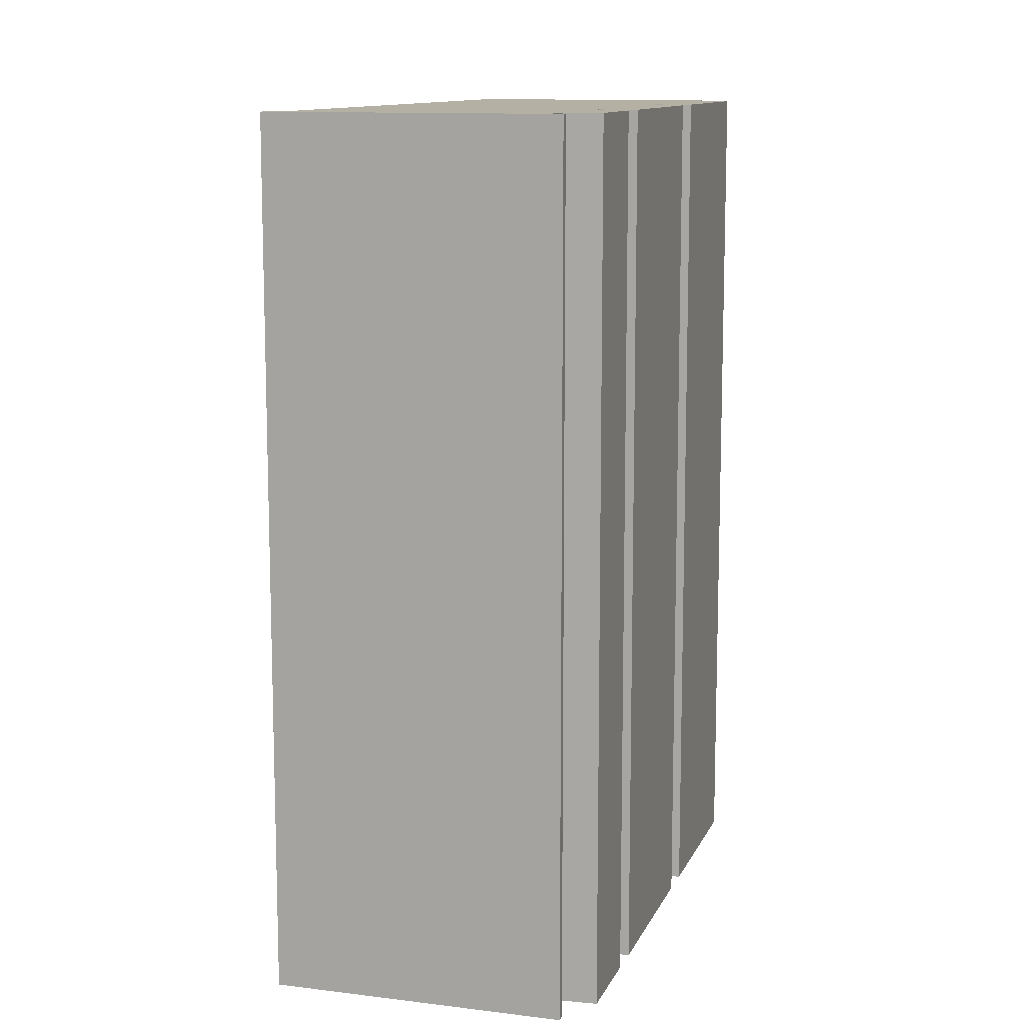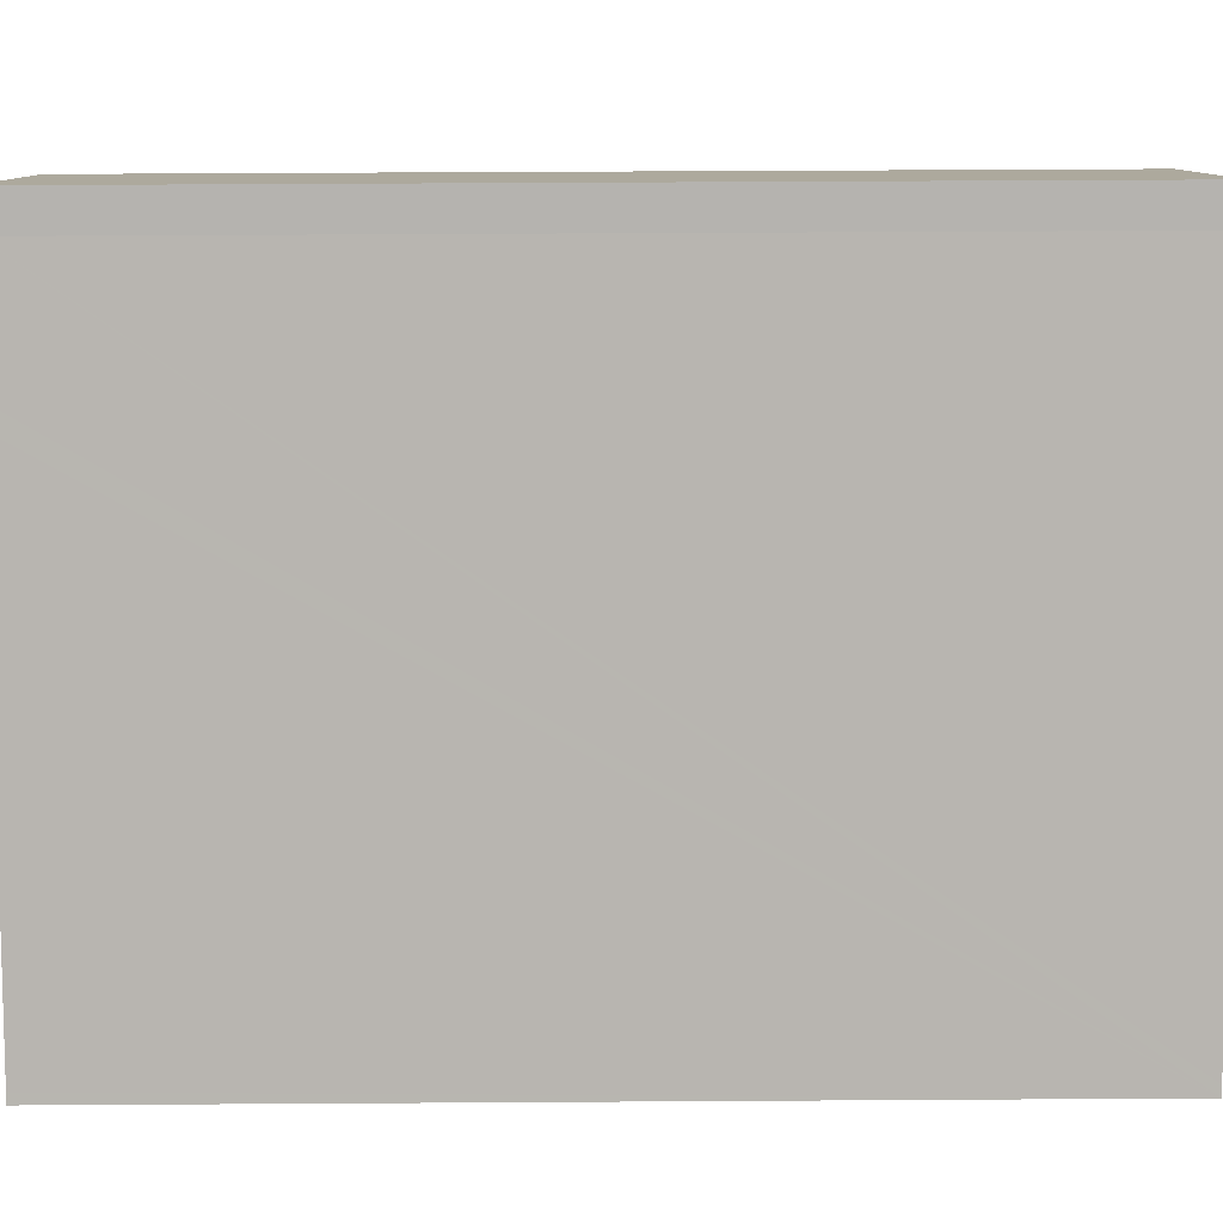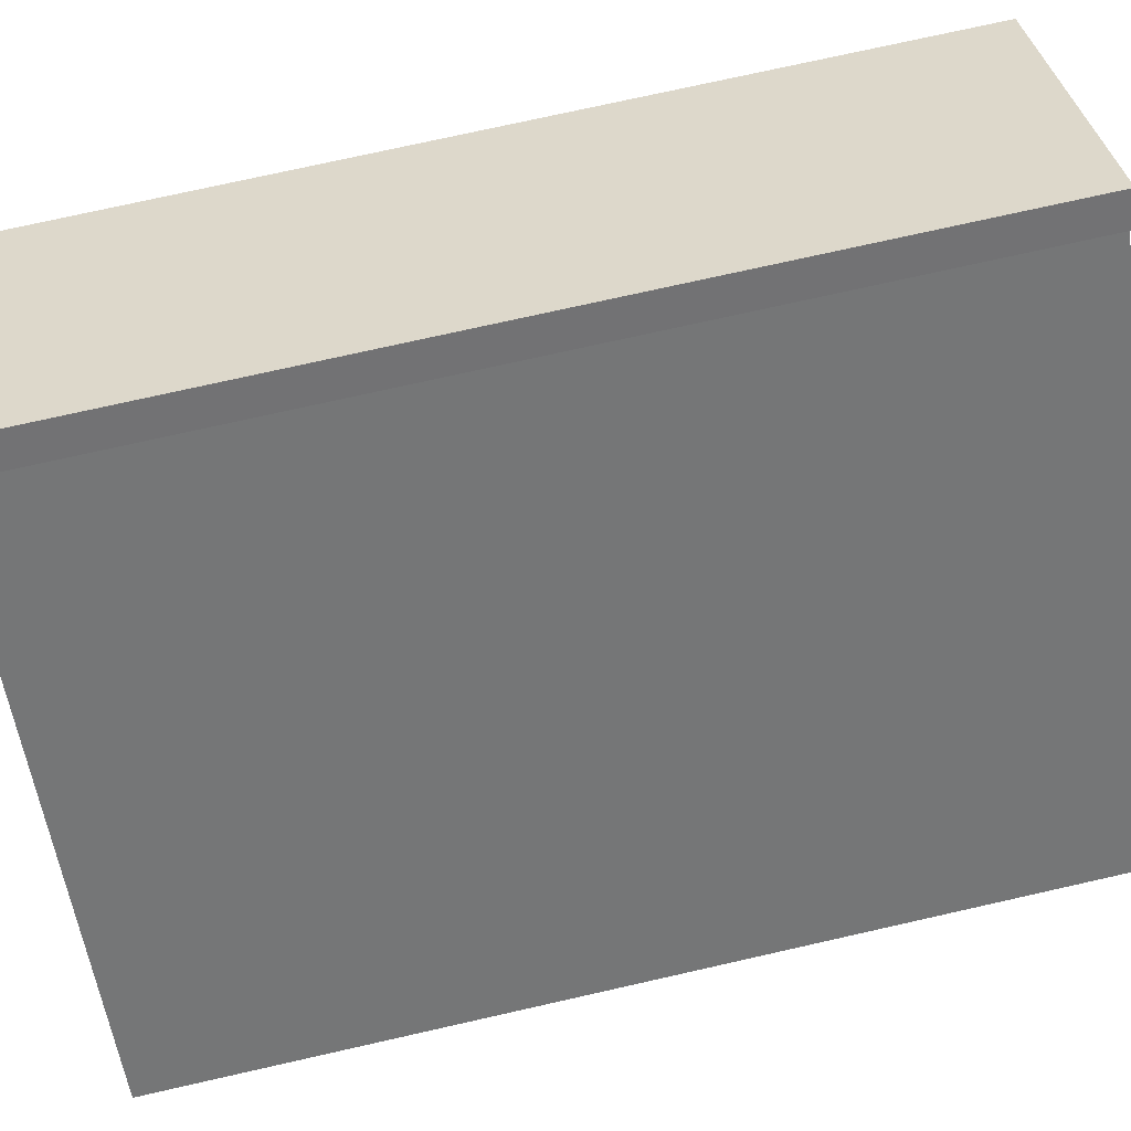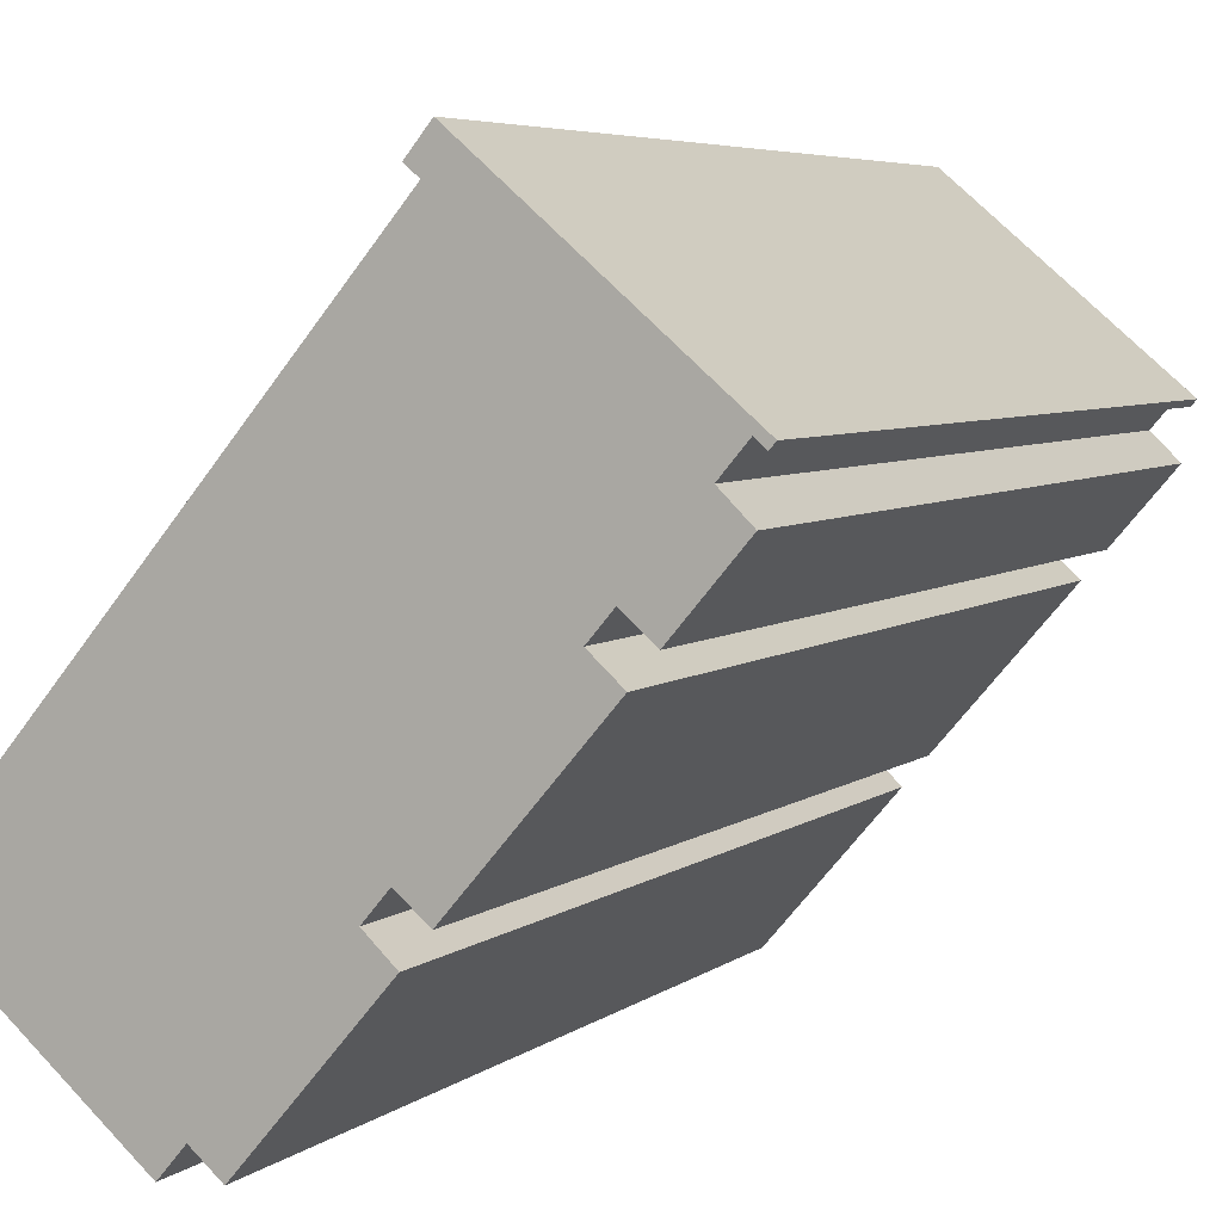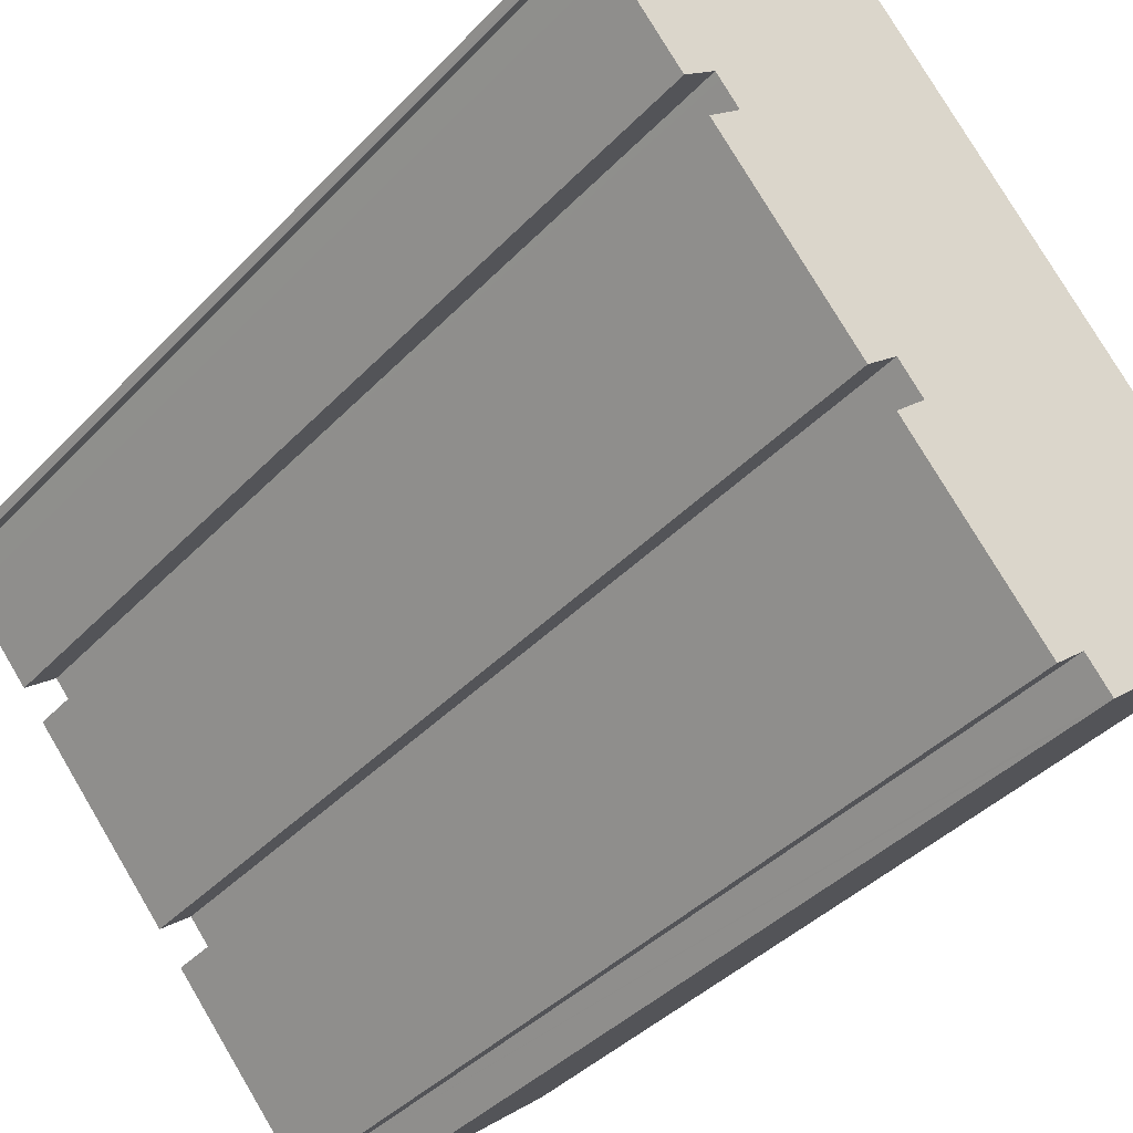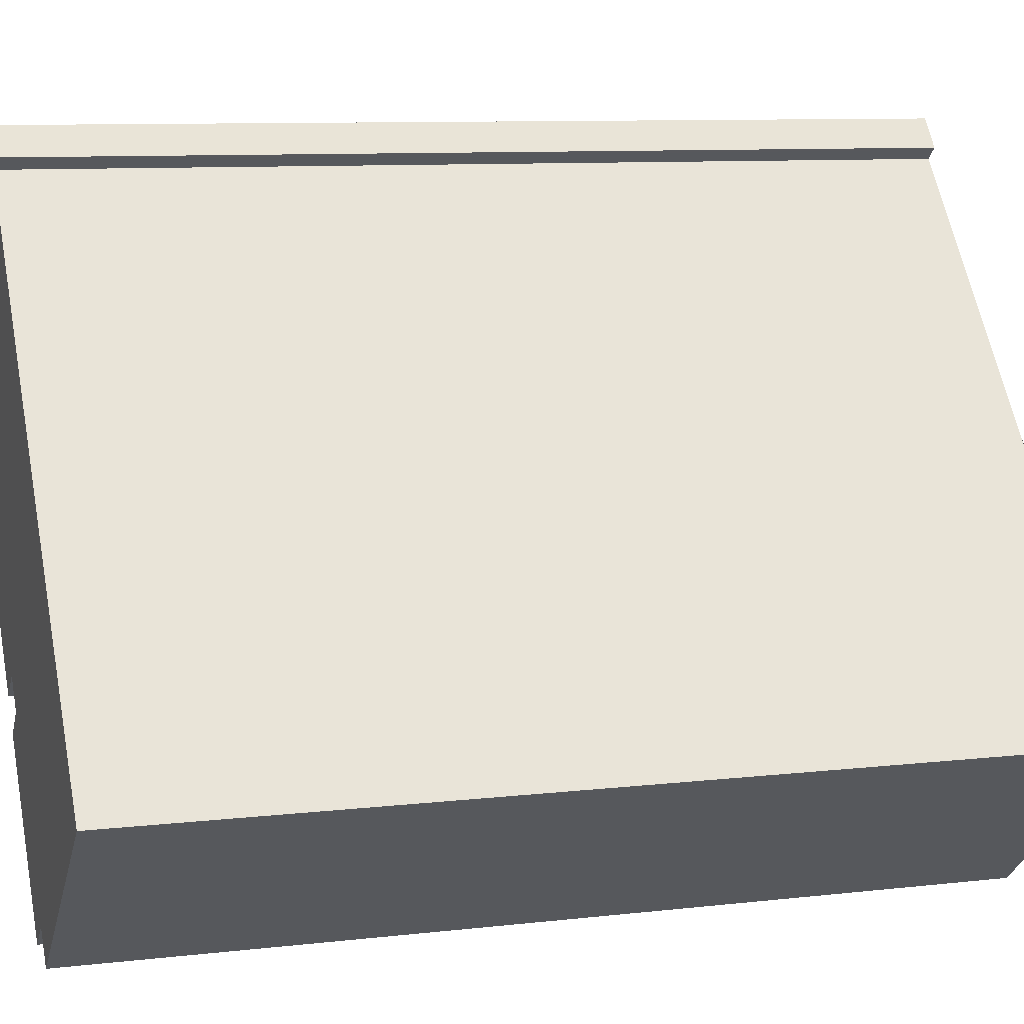
<metadata>
{"format":"obj","ext":"obj","renderer":"f3d","projection":"perspective","resolution":1024,"background":"white","views":[{"elev":11.4,"azim":57.3,"up":"+Y"},{"elev":49.2,"azim":-90.4,"up":"+Z"},{"elev":74.9,"azim":-102.7,"up":"+Z"},{"elev":5.4,"azim":25.9,"up":"+Z"},{"elev":-40.1,"azim":141.5,"up":"+Z"},{"elev":9.3,"azim":-107.1,"up":"+Z"}]}
</metadata>
<code>
v  9.401 12.86 4.697
v  5.747 12.86 7.122
v  6.07 12.86 7.515
v  5.782 12.86 7.091
v  5.933 12.86 6.962
v  4.838 12.86 5.677
v  9.171 12.86 4.734
v  4.646 12.86 5.452
v  0.094 12.86 0.11
v  0 12.86 7.874e-16
v  9.315 12.86 4.602
v  9.348 12.86 4.638
v  9.217 12.86 3.92
v  7.872 12.86 3.213
v  8.814 12.86 4.313
v  8.3 12.86 2.847
v  7.981 12.86 2.46
v  5.973 12.86 0.214
v  5.588 12.86 0.543
v  6.016 12.86 0.177
v  3.754 12.86 -2.468
v  3.332 12.86 -2.108
v  5.666 12.86 -0.245
v  5.248 12.86 0.145
v  2.974 12.86 -2.527
v  7.556 12.86 2.843
v  7.805 12.86 3.134
v  7.623 12.86 2.921
v  7.921 12.86 2.514
v  2.989 12.86 -2.51
v  9.315 -2.818e-16 4.602
v  9.171 -2.899e-16 4.734
v  8.3 -1.743e-16 2.847
v  7.872 -1.967e-16 3.213
v  6.016 -1.084e-17 0.177
v  5.588 -3.325e-17 0.543
v  5.973 -1.31e-17 0.214
v  3.754 1.511e-16 -2.468
v  3.332 1.291e-16 -2.108
v  2.974 1.547e-16 -2.527
v  0 0 0
v  5.933 -4.263e-16 6.962
v  5.782 -4.342e-16 7.091
v  5.747 -4.361e-16 7.122
v  8.814 -2.641e-16 4.313
v  9.217 -2.4e-16 3.92
v  7.556 -1.741e-16 2.843
v  7.805 -1.919e-16 3.134
v  7.623 -1.789e-16 2.921
v  7.981 -1.506e-16 2.46
v  5.248 -8.879e-18 0.145
v  5.666 1.5e-17 -0.245
v  2.989 1.537e-16 -2.51
v  9.348 -2.84e-16 4.638
v  9.401 -2.876e-16 4.697
v  7.921 -1.539e-16 2.514
v  6.07 -4.602e-16 7.515
v  0.094 -6.736e-18 0.11
v  4.838 -3.476e-16 5.677
v  4.646 -3.338e-16 5.452
g defaultobject
f 1 2 3
f 2 1 4
f 4 1 5
f 5 1 6
f 6 1 7
f 6 7 8
f 8 7 9
f 9 7 10
f 7 1 11
f 11 1 12
f 13 14 15
f 14 13 16
f 17 18 19
f 18 17 20
f 21 22 23
f 10 24 25
f 24 10 19
f 19 10 7
f 19 7 14
f 14 7 15
f 19 14 26
f 26 14 27
f 26 27 28
f 19 26 29
f 19 29 17
f 25 24 22
f 22 24 23
f 25 22 30
f 31 7 11
f 7 31 32
f 33 14 16
f 14 33 34
f 35 18 20
f 18 35 19
f 19 35 36
f 36 35 37
f 38 22 21
f 22 38 39
f 40 10 25
f 10 40 41
f 42 4 5
f 4 42 43
f 43 2 4
f 2 43 44
f 32 15 7
f 15 32 45
f 46 16 13
f 16 46 33
f 34 27 14
f 27 34 28
f 28 34 26
f 26 34 47
f 47 34 48
f 47 48 49
f 50 20 17
f 20 50 35
f 36 24 19
f 24 36 51
f 52 21 23
f 21 52 38
f 39 30 22
f 30 39 25
f 25 39 40
f 40 39 53
f 12 31 11
f 31 12 1
f 31 1 54
f 54 1 55
f 45 13 15
f 13 45 46
f 47 29 26
f 29 47 17
f 17 47 50
f 50 47 56
f 51 23 24
f 23 51 52
f 57 1 3
f 1 57 55
f 41 9 10
f 9 41 8
f 8 41 6
f 6 41 5
f 5 41 58
f 5 58 59
f 5 59 42
f 59 58 60
f 44 3 2
f 3 44 57
f 44 55 57
f 55 44 43
f 55 43 42
f 55 42 59
f 55 59 32
f 32 59 60
f 55 32 31
f 55 31 54
f 40 39 41
f 39 40 53
f 58 32 60
f 32 58 45
f 45 58 46
f 46 58 34
f 34 58 48
f 48 58 49
f 49 58 47
f 47 58 56
f 56 58 50
f 50 58 36
f 36 58 51
f 51 58 52
f 52 58 39
f 52 39 38
f 39 58 41
f 50 37 35
f 37 50 36
f 33 46 34

</code>
